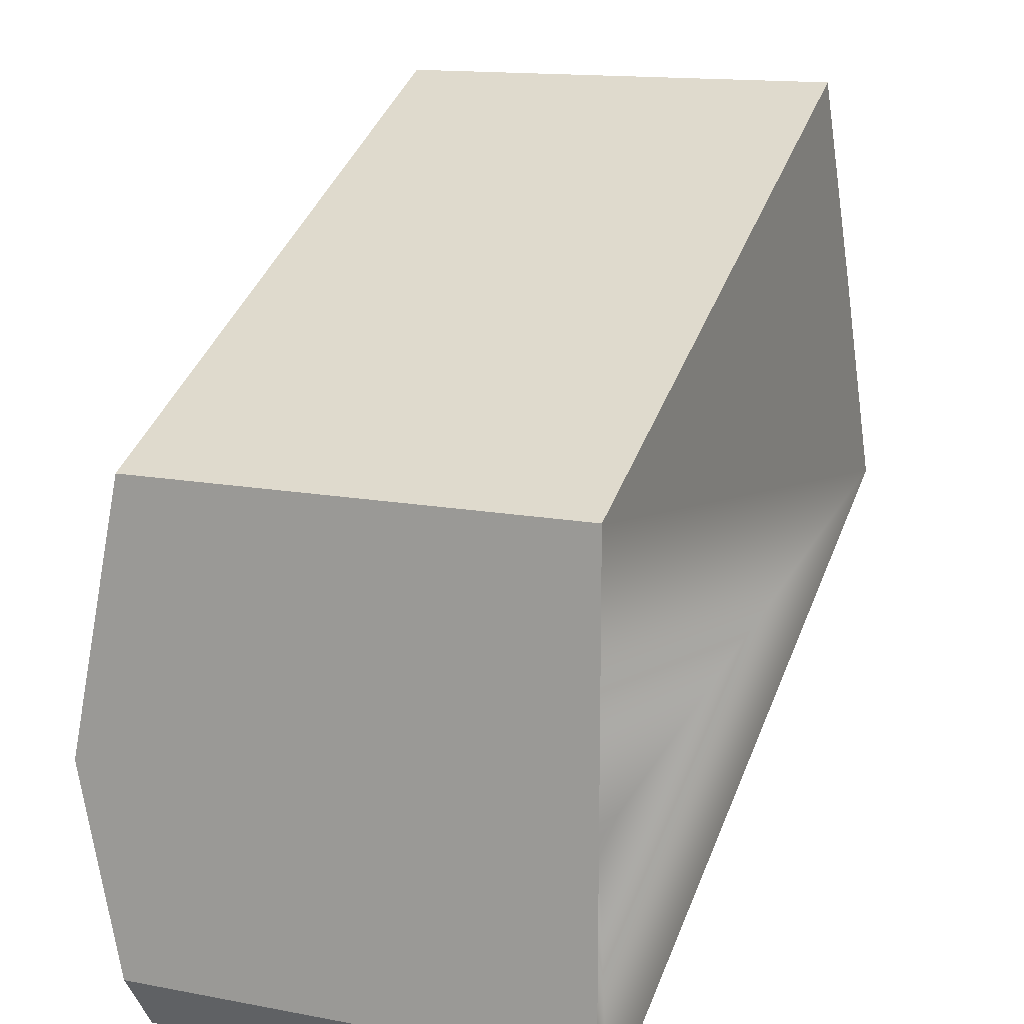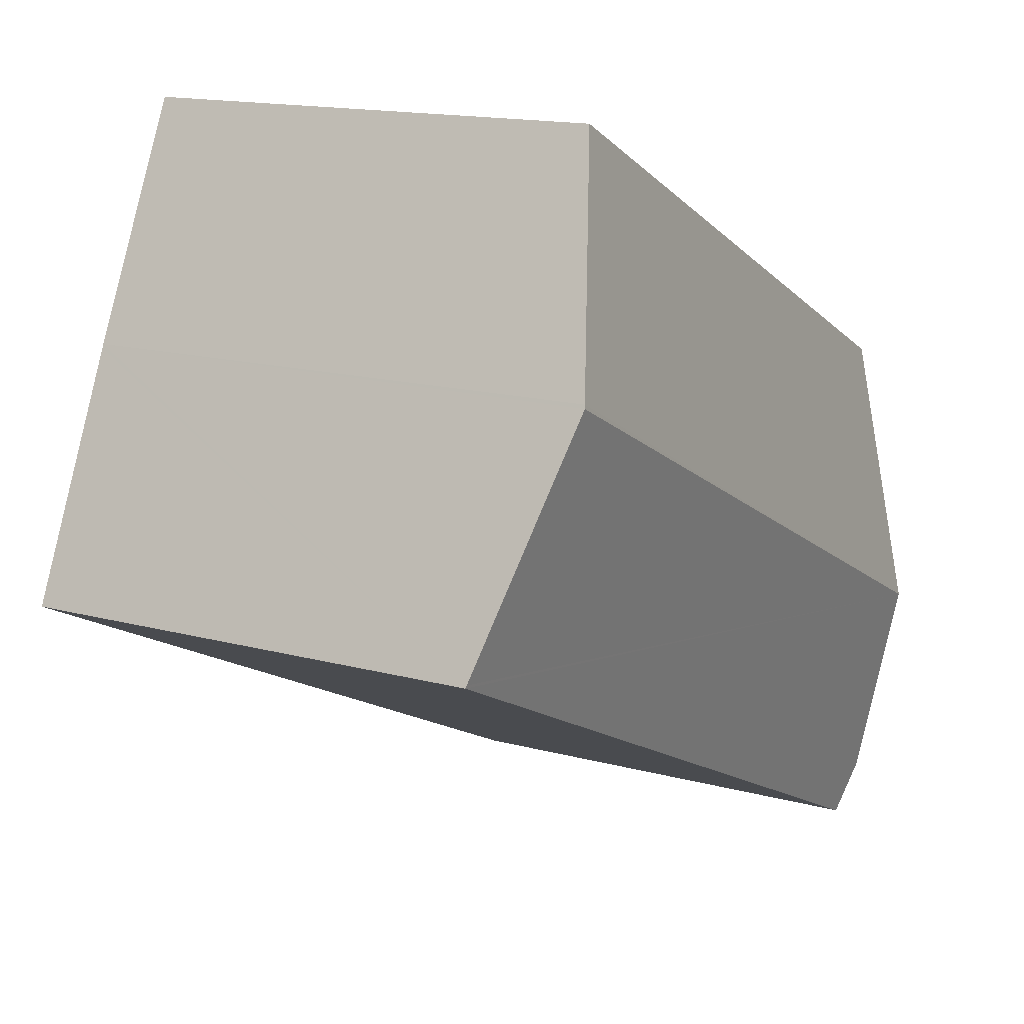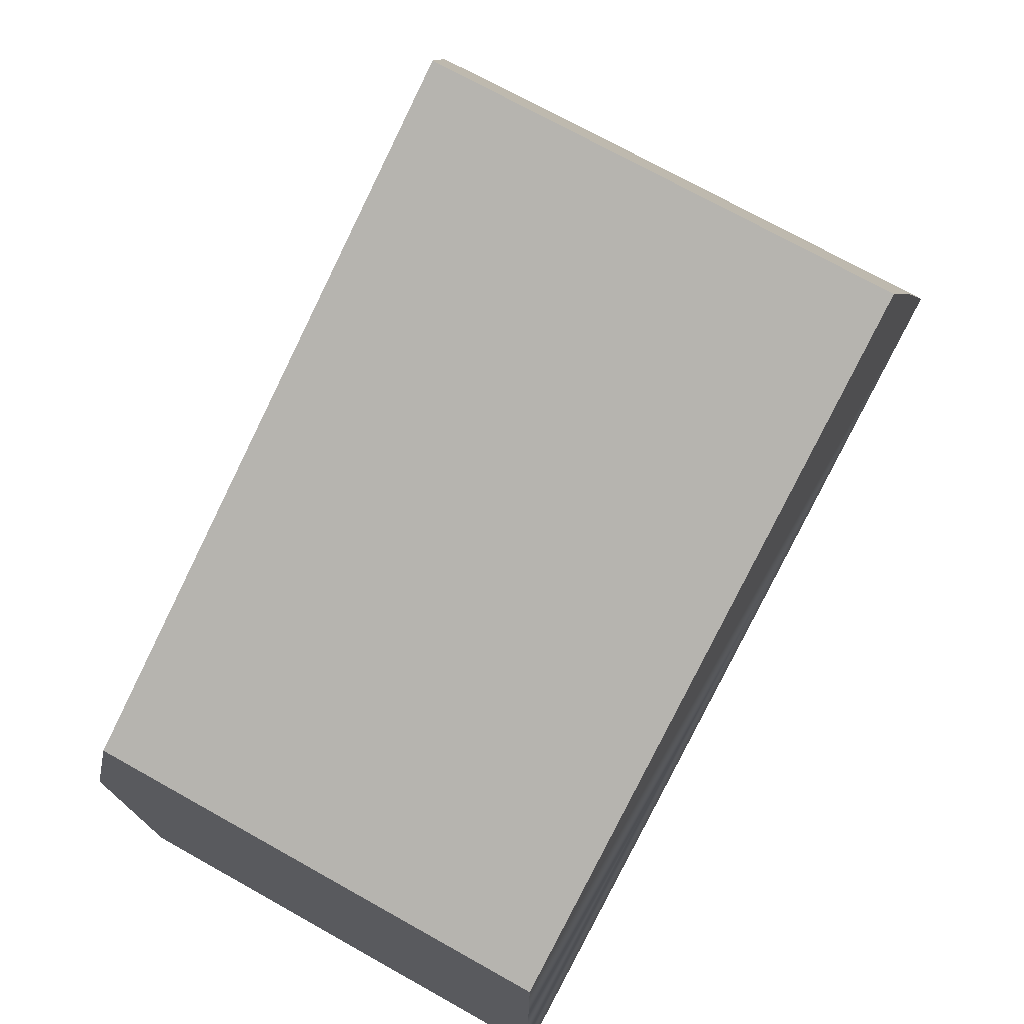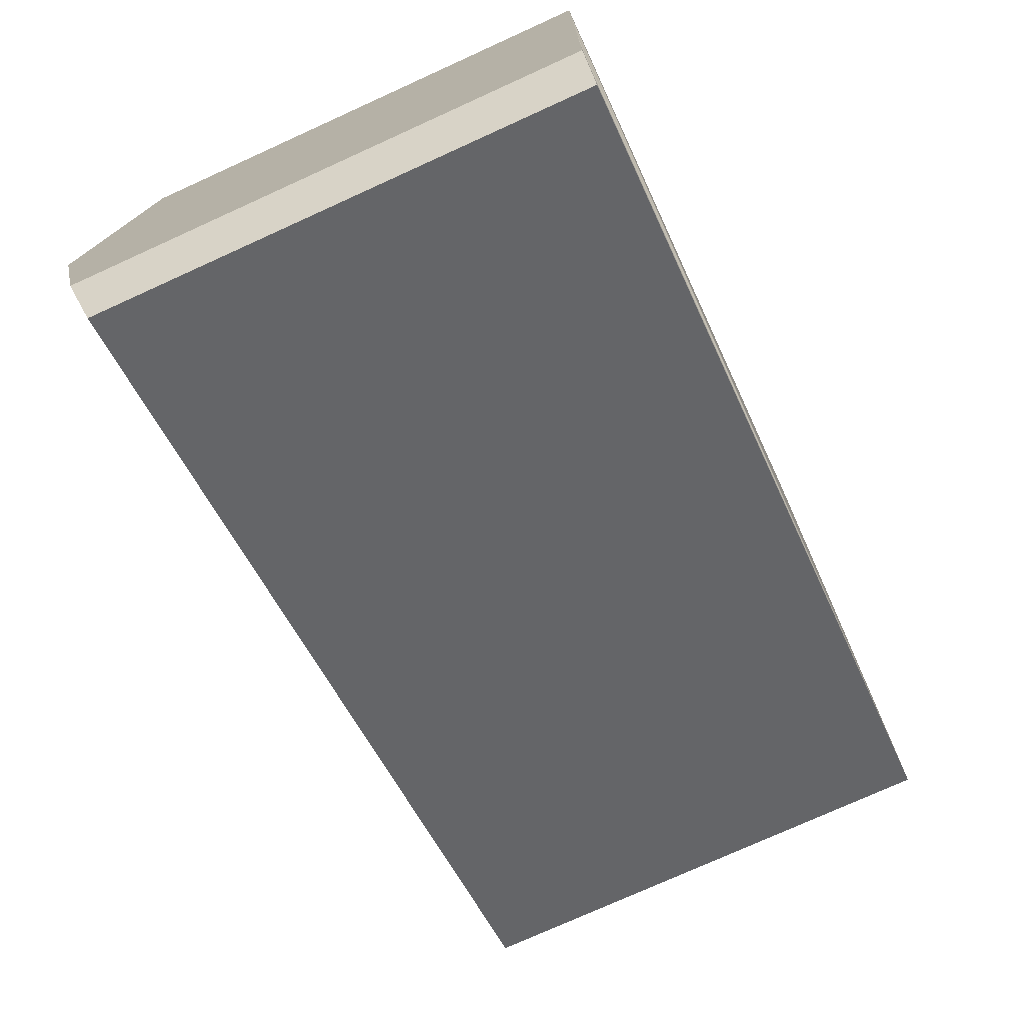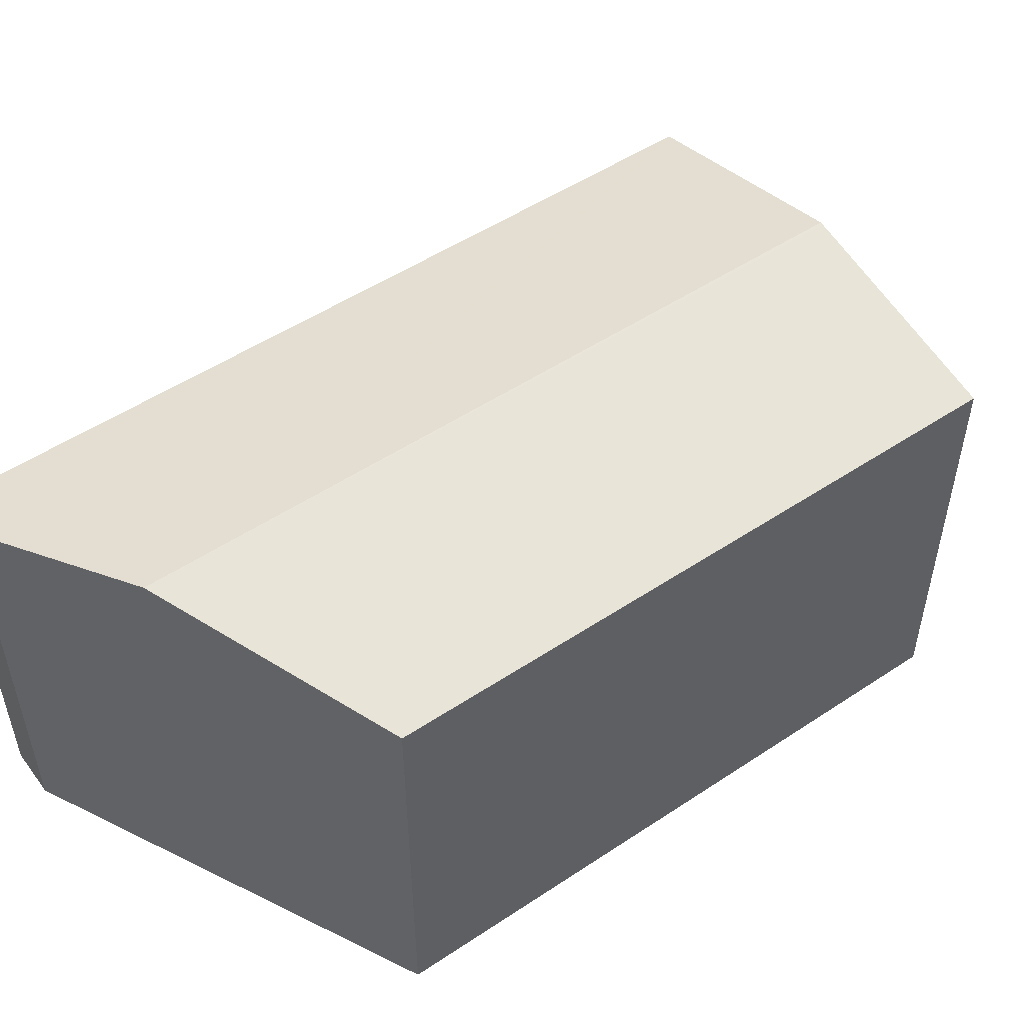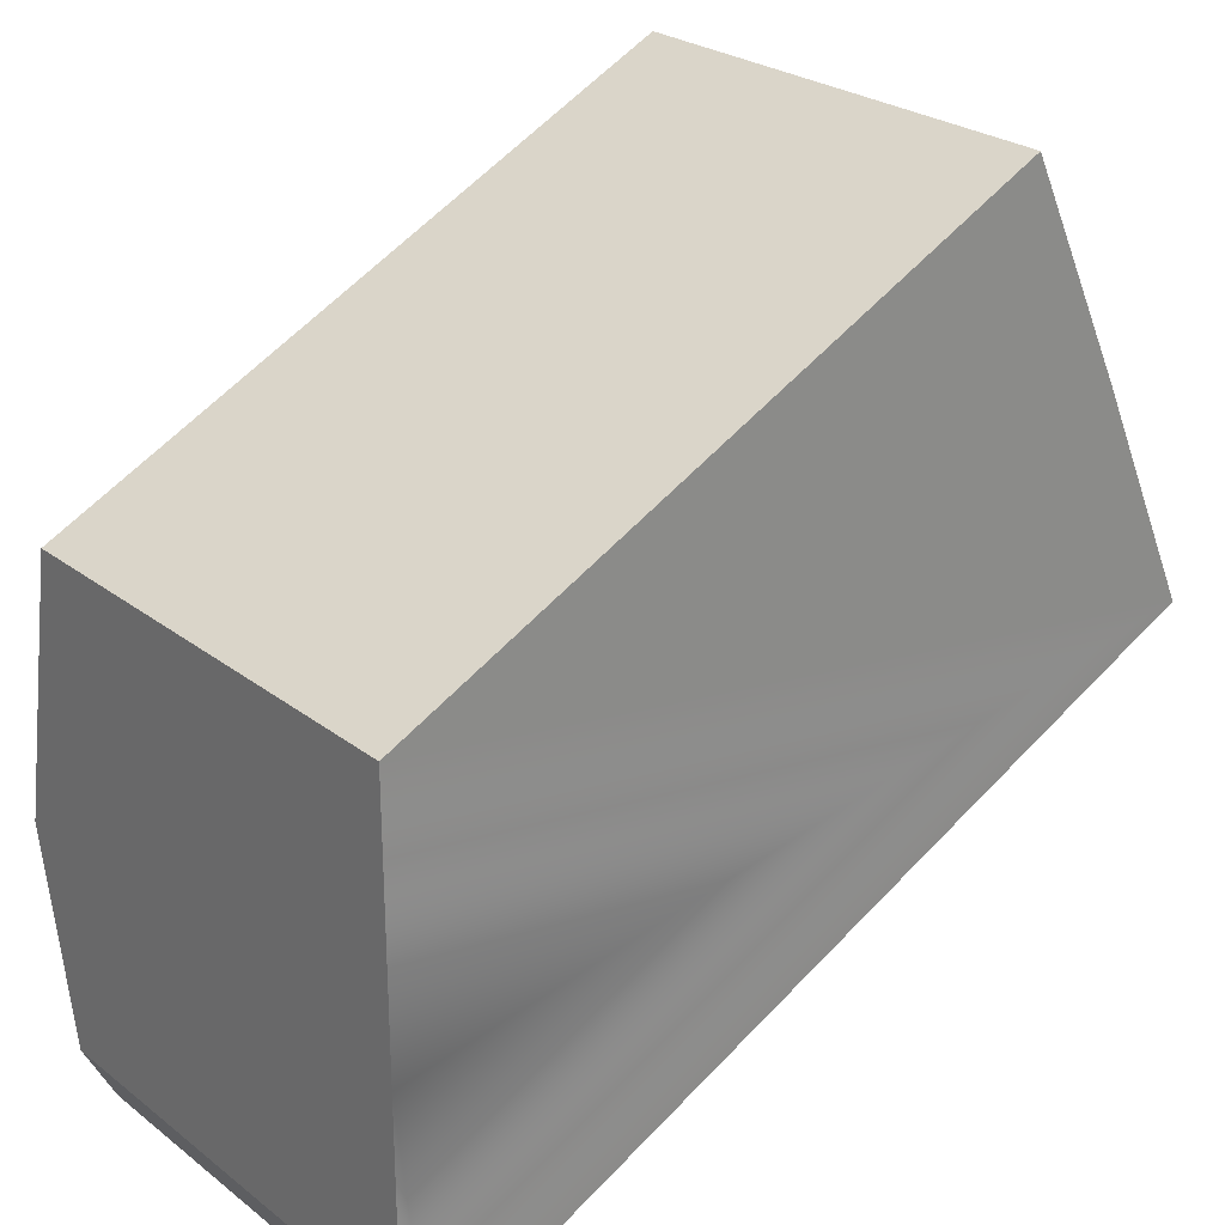
<metadata>
{"format":"obj","ext":"obj","renderer":"f3d","projection":"perspective","resolution":1024,"background":"white","views":[{"elev":14.2,"azim":-67.3,"up":"+Z"},{"elev":15.2,"azim":120.1,"up":"+Z"},{"elev":72.2,"azim":-60.7,"up":"+Z"},{"elev":-74.8,"azim":-65.5,"up":"+Z"},{"elev":51.1,"azim":-61.7,"up":"+Y"},{"elev":26.0,"azim":-39.9,"up":"+Z"}]}
</metadata>
<code>
v  0 12.1 7.406e-16
v  21.81 11.76 8.878
v  0.653 11.76 -1.336
v  0 13.19 5.423
v  21.79 11.78 8.941
v  19.17 13.19 14.67
v  19.13 13.17 14.76
v  0 11.76 12.48
v  16.41 11.76 20.42
v  0 0 0
v  0 -7.645e-16 12.48
v  0 -3.321e-16 5.423
v  16.41 -1.25e-15 20.42
v  19.13 -9.039e-16 14.76
v  19.17 -8.985e-16 14.67
v  21.81 -5.436e-16 8.878
v  21.79 -5.475e-16 8.941
v  0.653 8.181e-17 -1.336
g defaultobject
f 1 2 3
f 2 1 4
f 2 4 5
f 5 4 6
f 7 8 9
f 8 7 4
f 4 7 6
f 10 4 1
f 4 10 8
f 8 10 11
f 11 10 12
f 11 9 8
f 9 11 13
f 9 14 7
f 14 9 13
f 14 6 7
f 6 14 5
f 5 14 2
f 2 14 15
f 2 15 16
f 16 15 17
f 16 3 2
f 3 16 18
f 3 10 1
f 10 3 18
f 11 14 13
f 14 11 15
f 15 11 17
f 17 11 12
f 17 12 16
f 16 12 18
f 18 12 10

</code>
